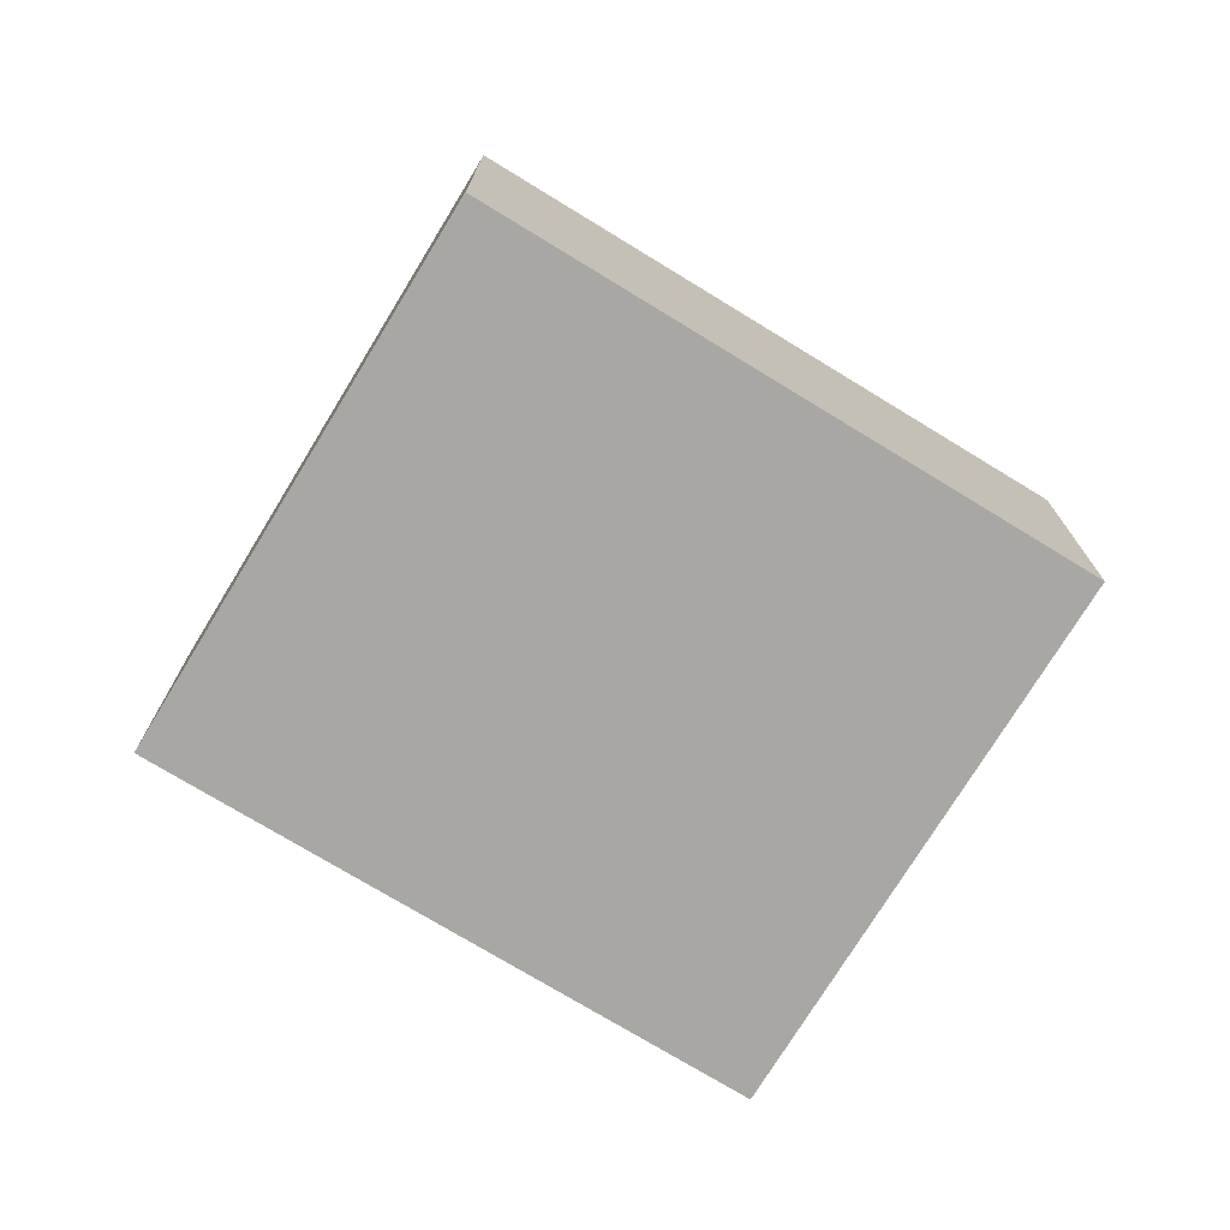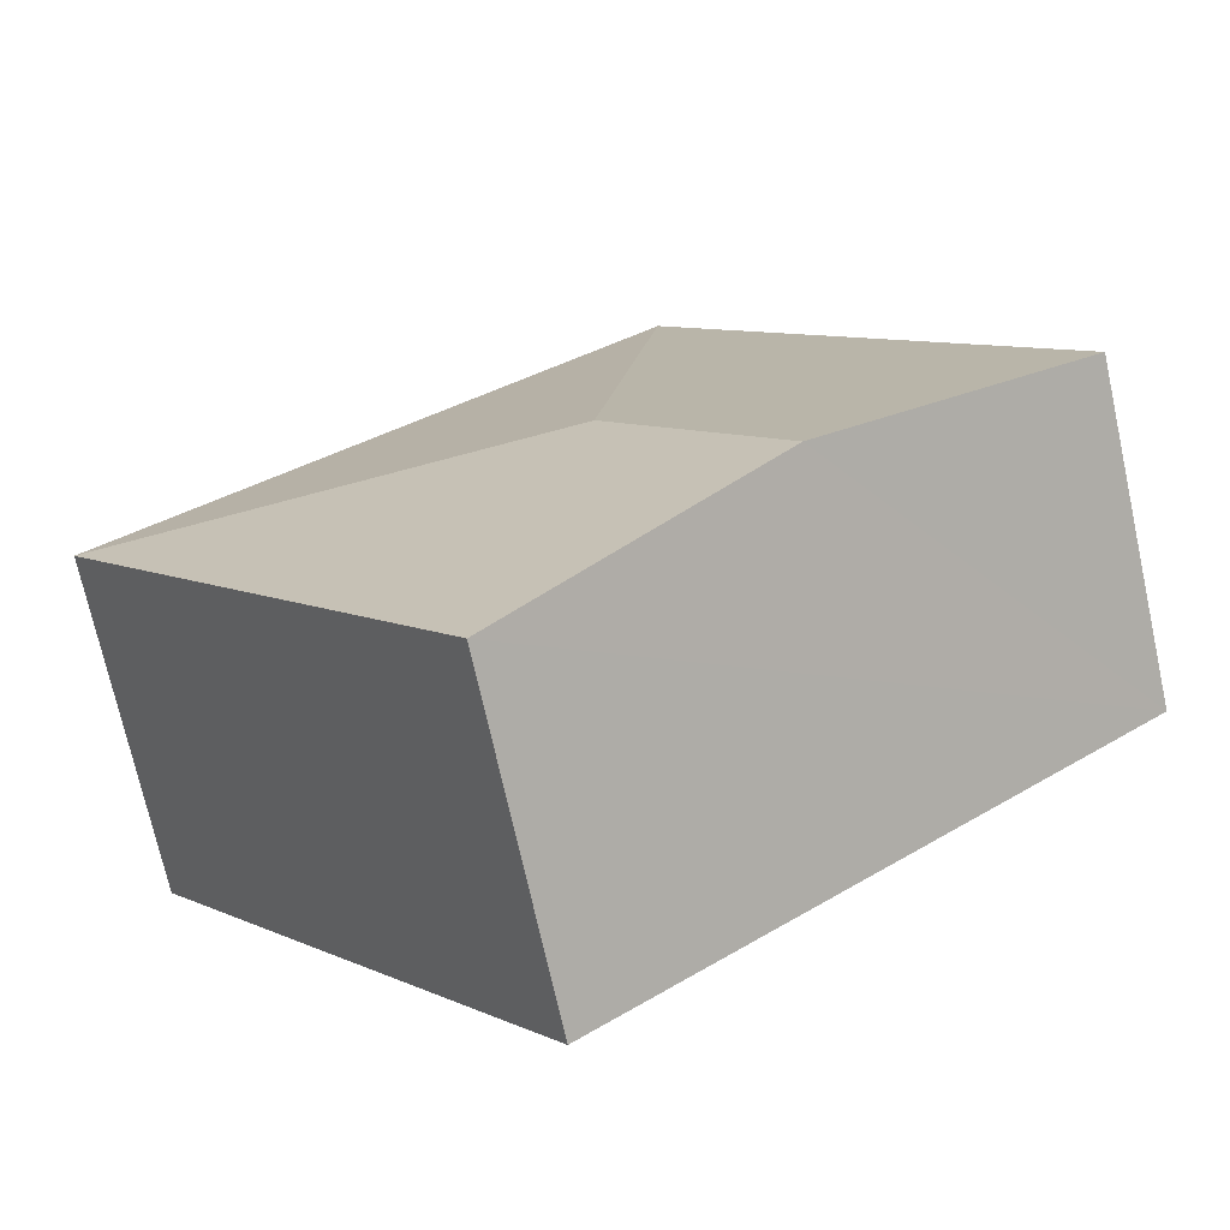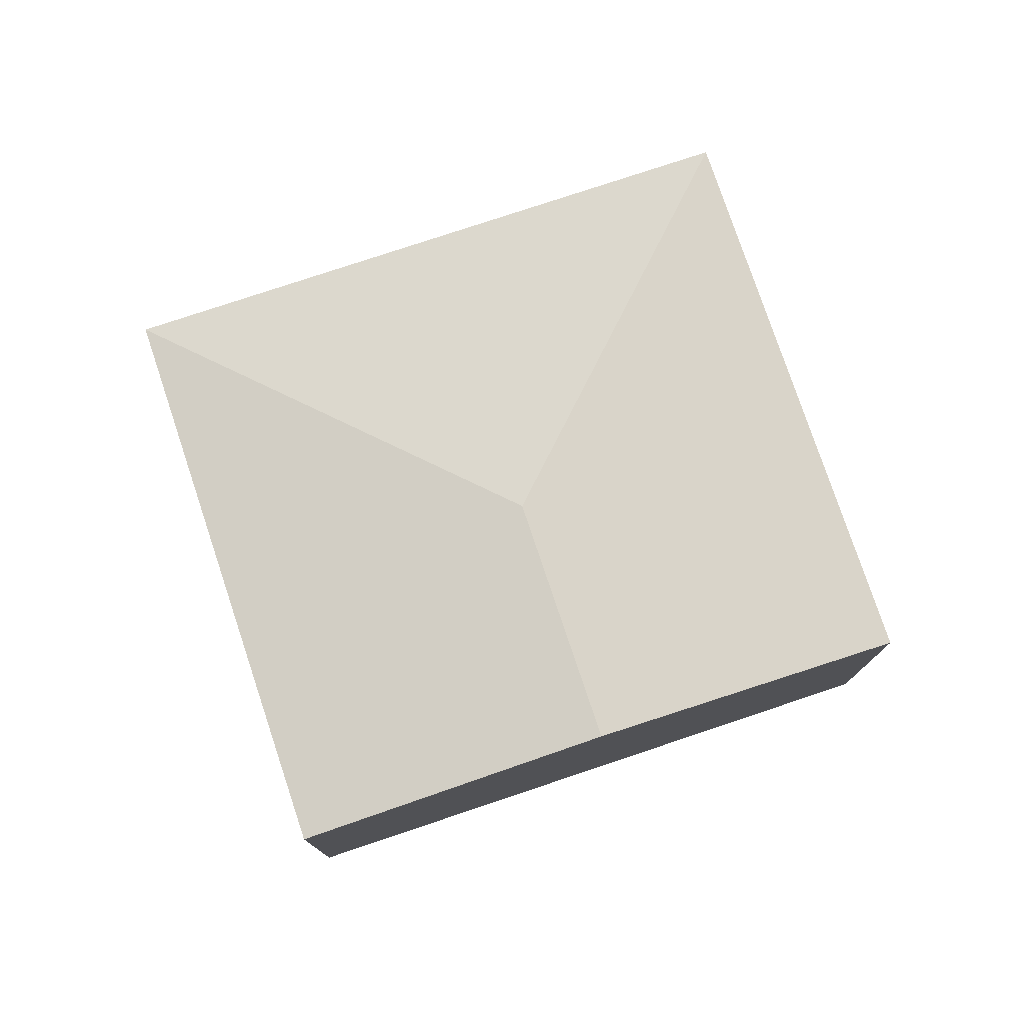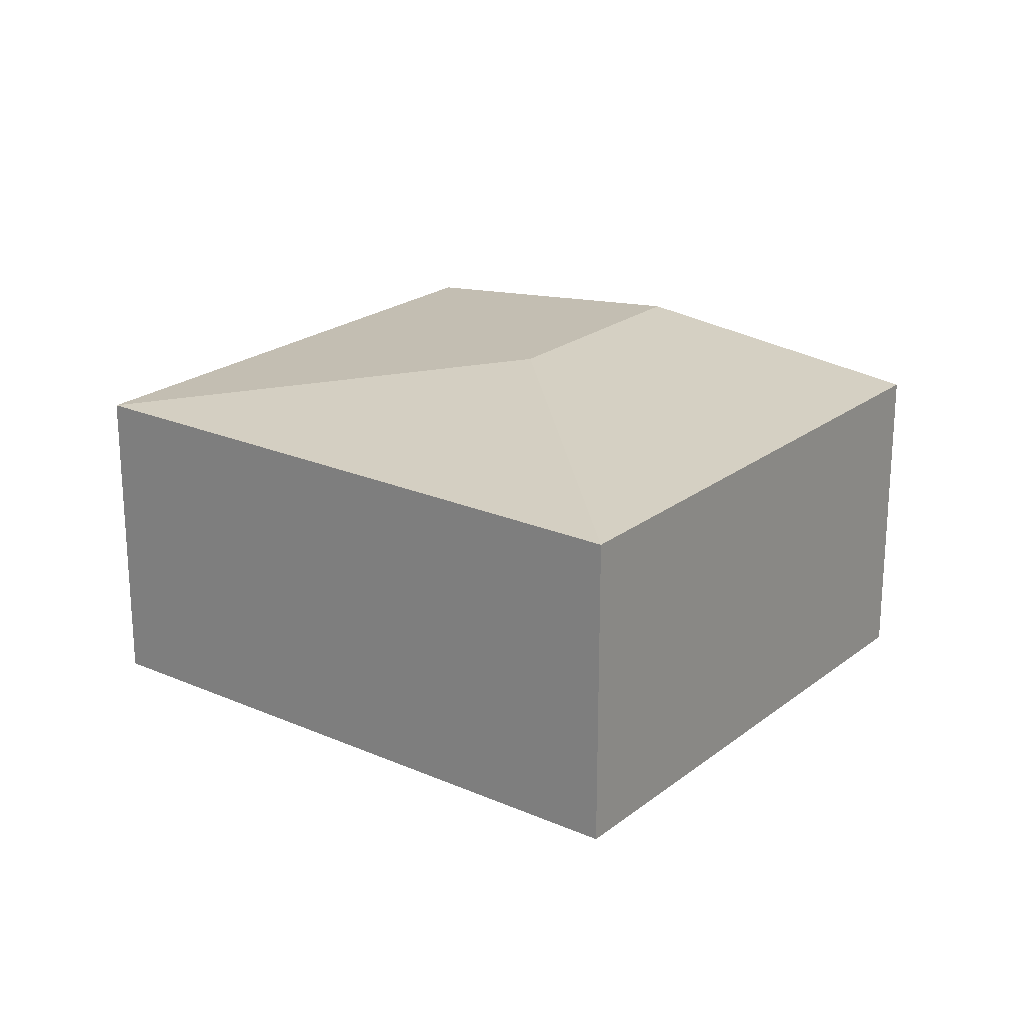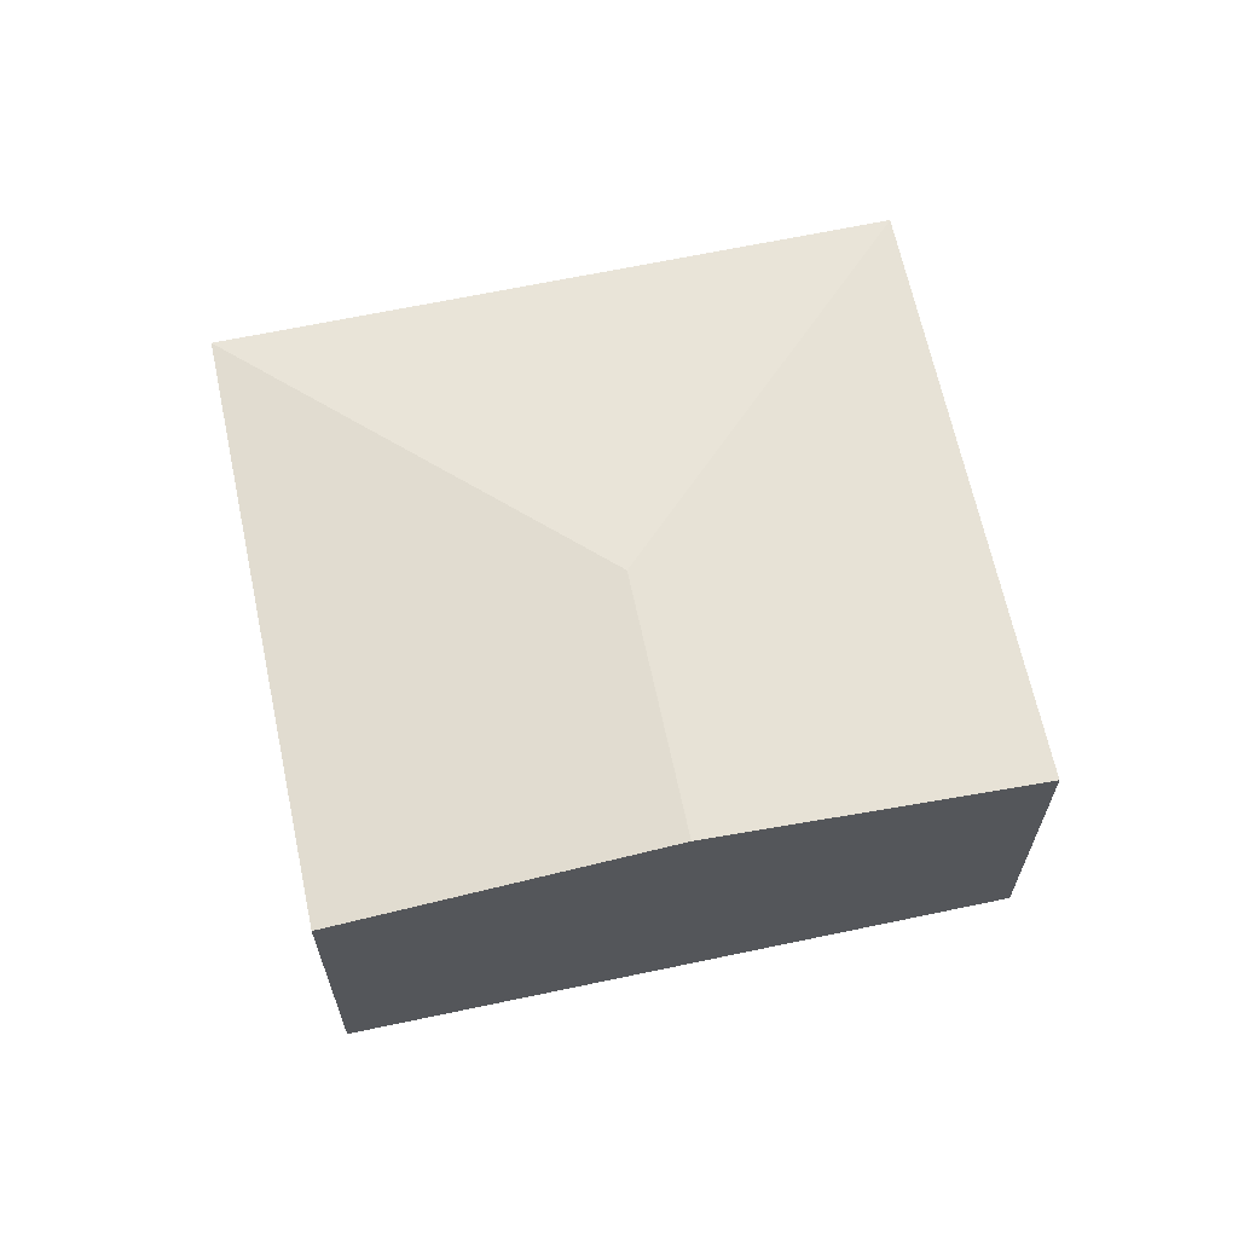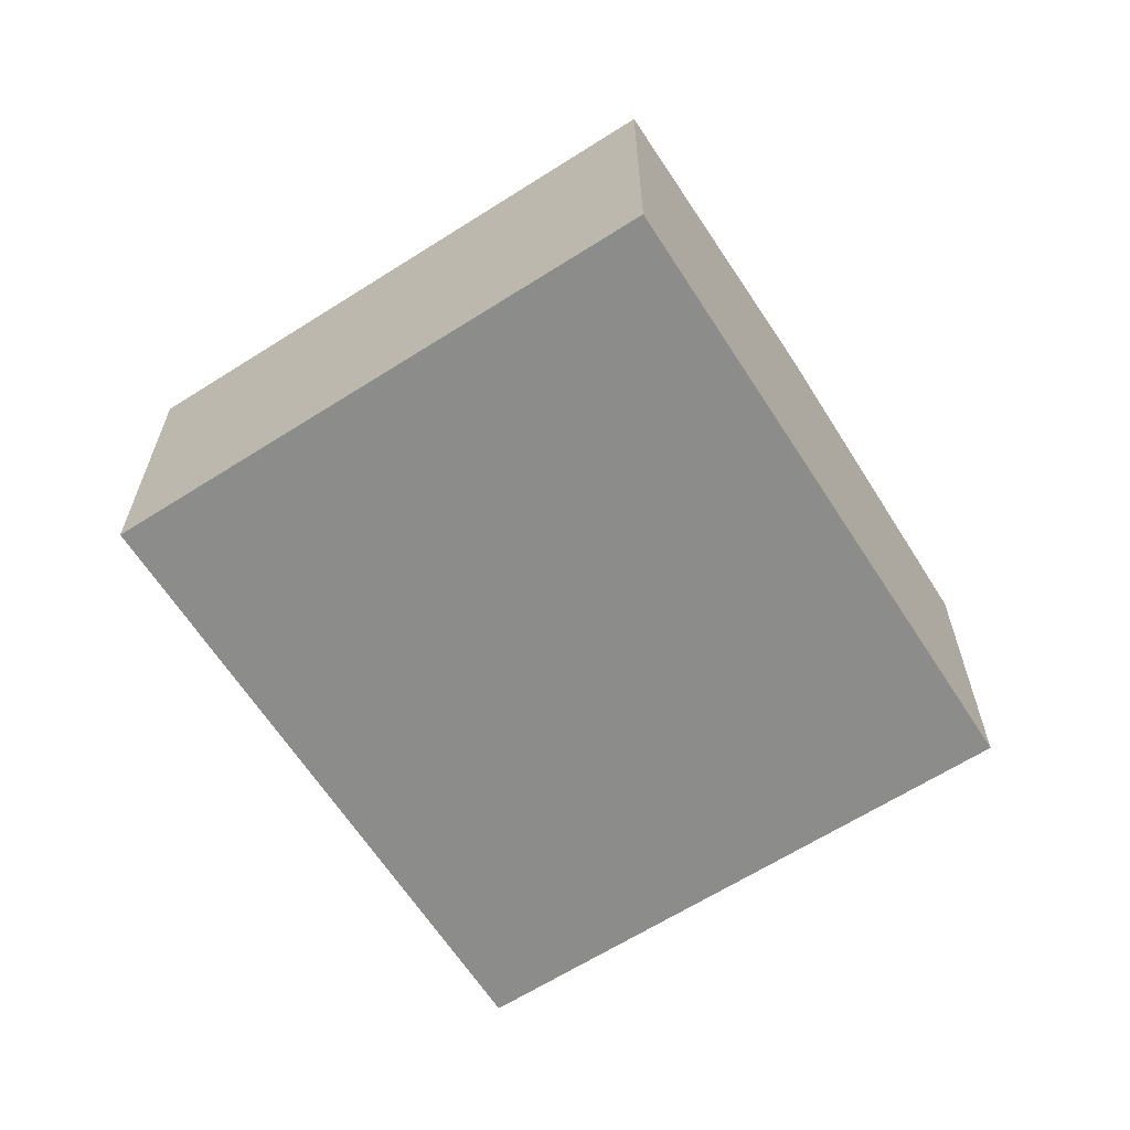
<metadata>
{"format":"obj","ext":"obj","renderer":"f3d","projection":"perspective","resolution":1024,"background":"white","views":[{"elev":-74.4,"azim":7.1,"up":"+Y"},{"elev":-72.1,"azim":-167.6,"up":"+Z"},{"elev":77.5,"azim":-160.0,"up":"+Y"},{"elev":22.1,"azim":75.7,"up":"+Y"},{"elev":65.3,"azim":-153.5,"up":"+Y"},{"elev":-64.1,"azim":161.2,"up":"+Y"}]}
</metadata>
<code>
v  2.018 2.765 -1.605
v  6.912 2.501 0.405
v  4.036 2.501 -3.211
v  3.288 2.765 -0.008
v  2.875 2.501 3.616
v  0 2.501 1.531e-16
v  0 0 0
v  2.875 -2.214e-16 3.616
v  6.912 -2.48e-17 0.405
v  4.036 1.966e-16 -3.211
v  2.018 9.828e-17 -1.605
g defaultobject
f 1 2 3
f 2 1 4
f 4 5 2
f 6 4 1
f 4 6 5
f 7 5 6
f 5 7 8
f 8 2 5
f 2 8 9
f 9 3 2
f 3 9 10
f 1 7 6
f 7 1 3
f 7 3 11
f 11 3 10
f 7 9 8
f 9 7 11
f 9 11 10

</code>
